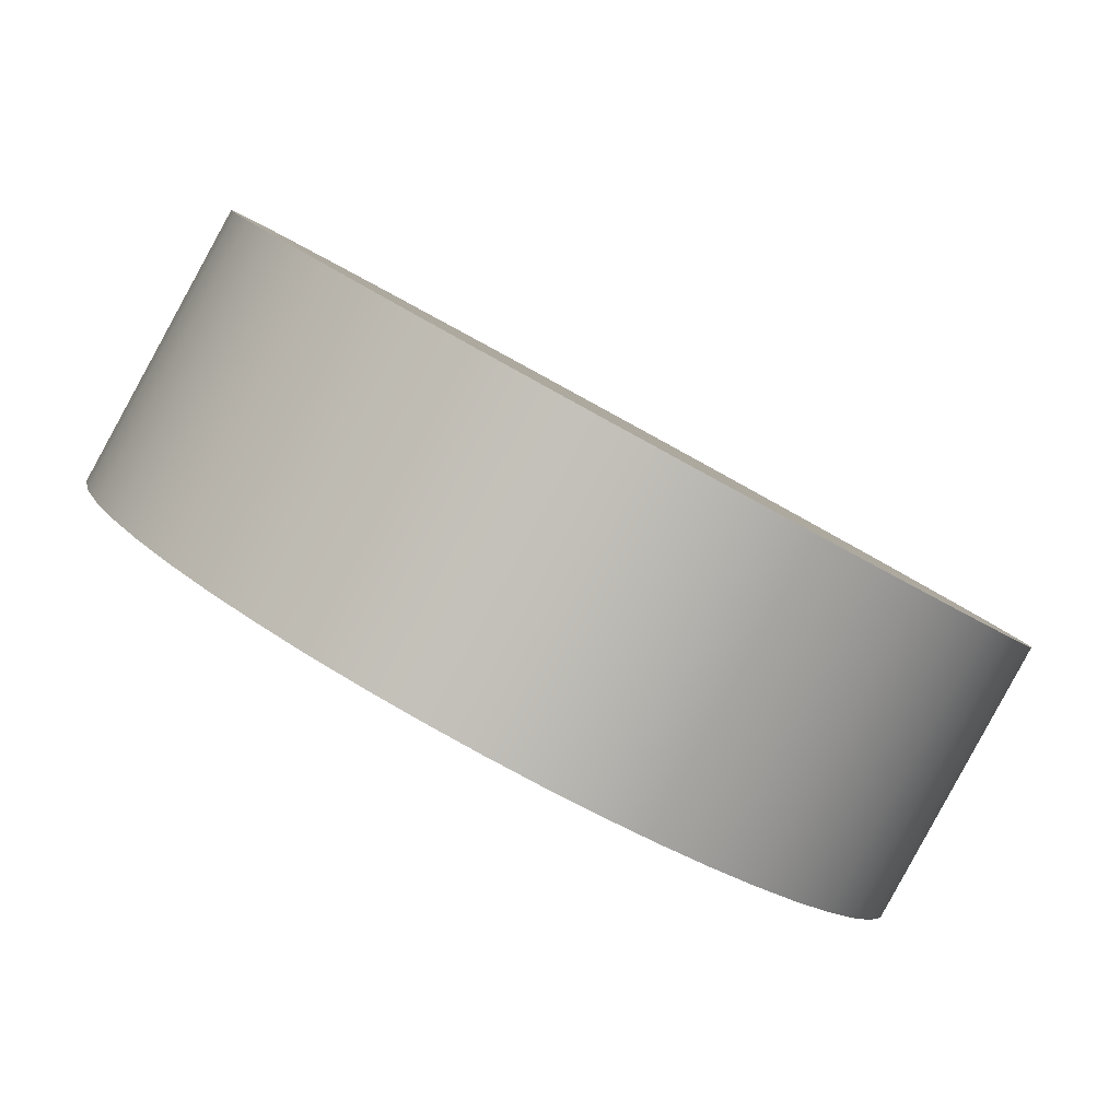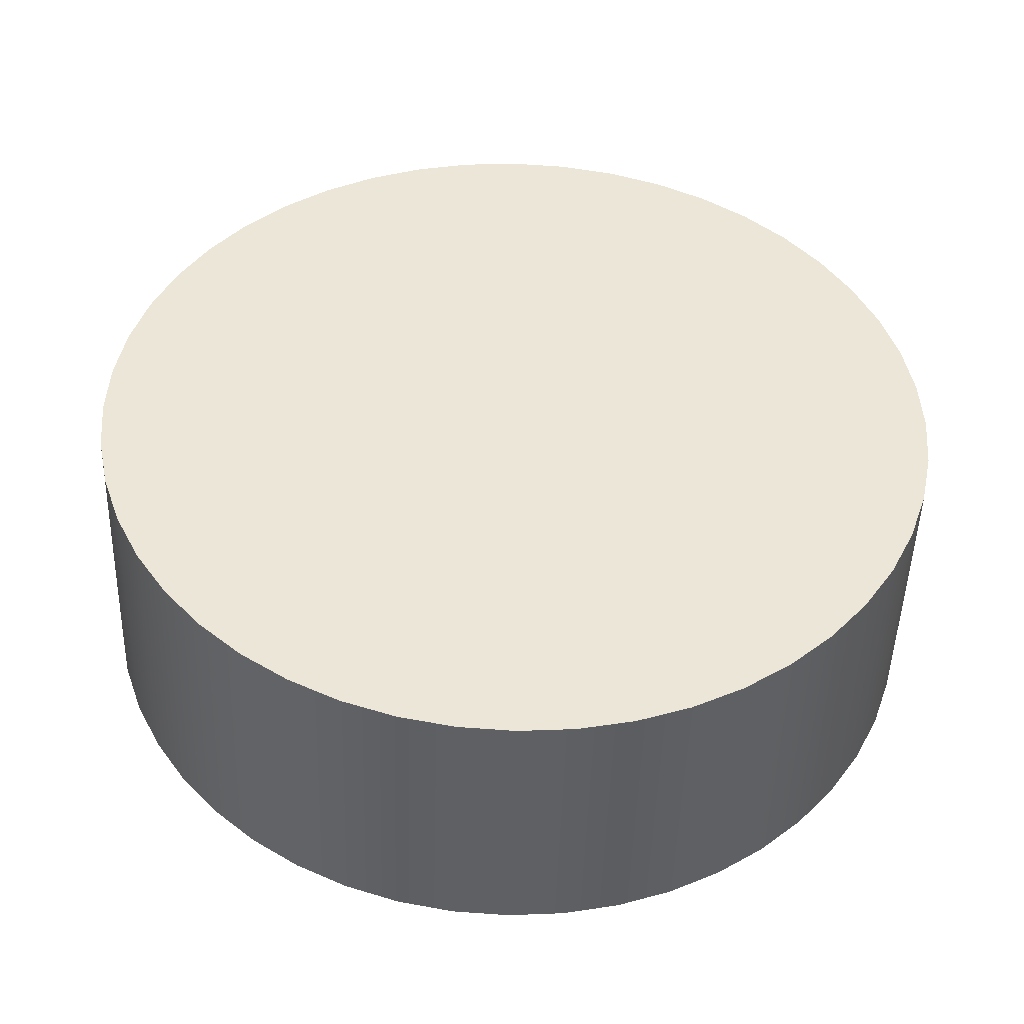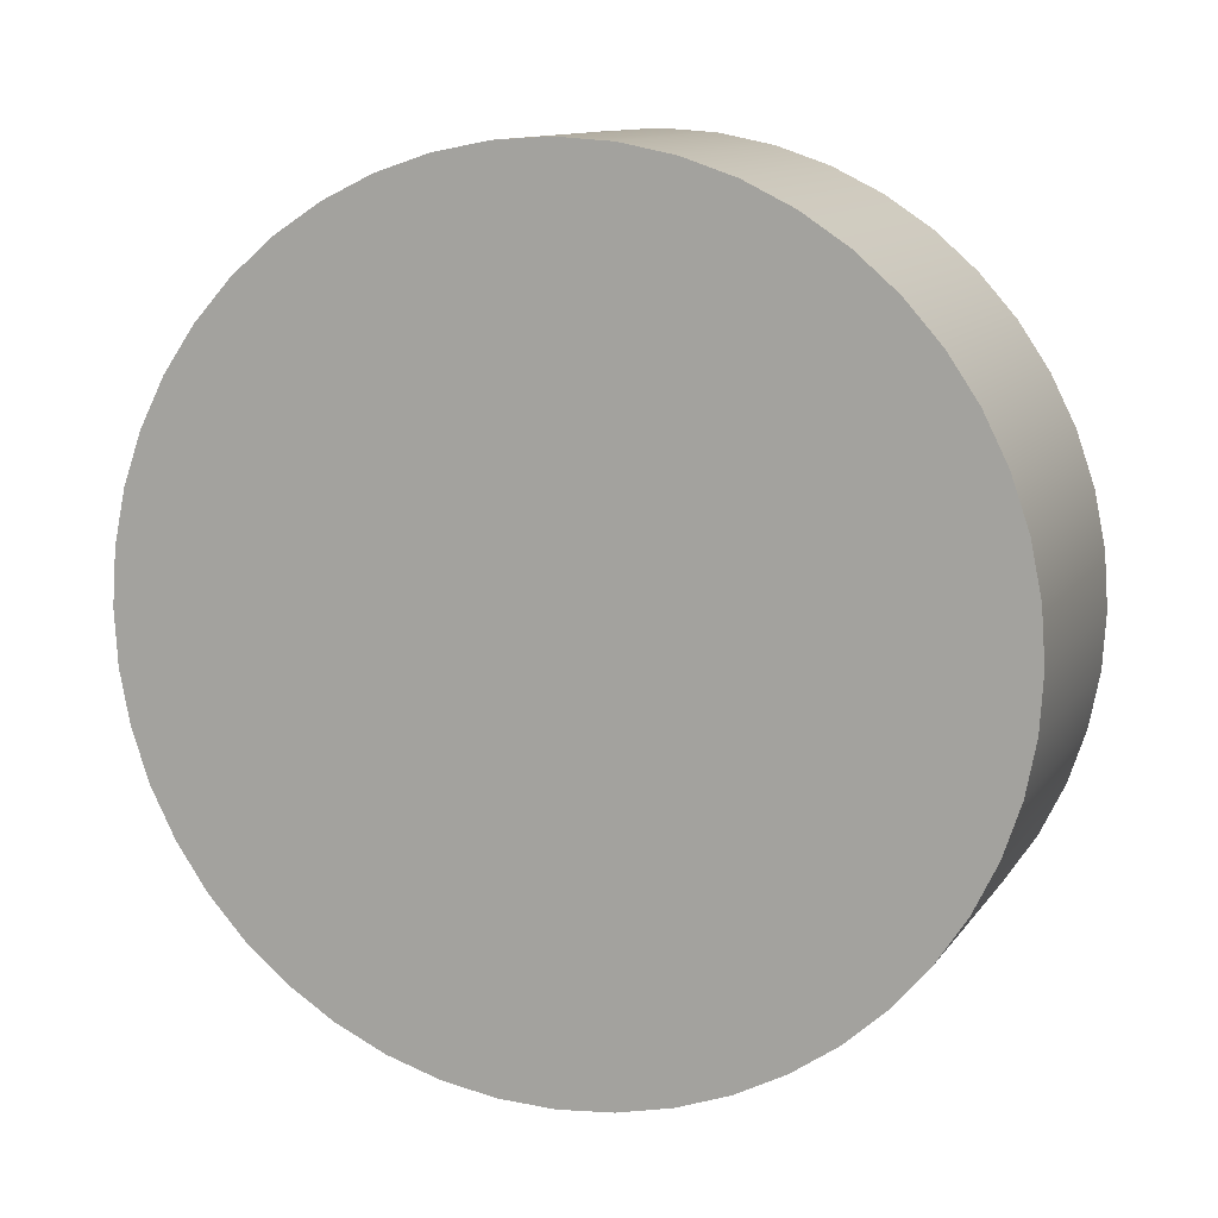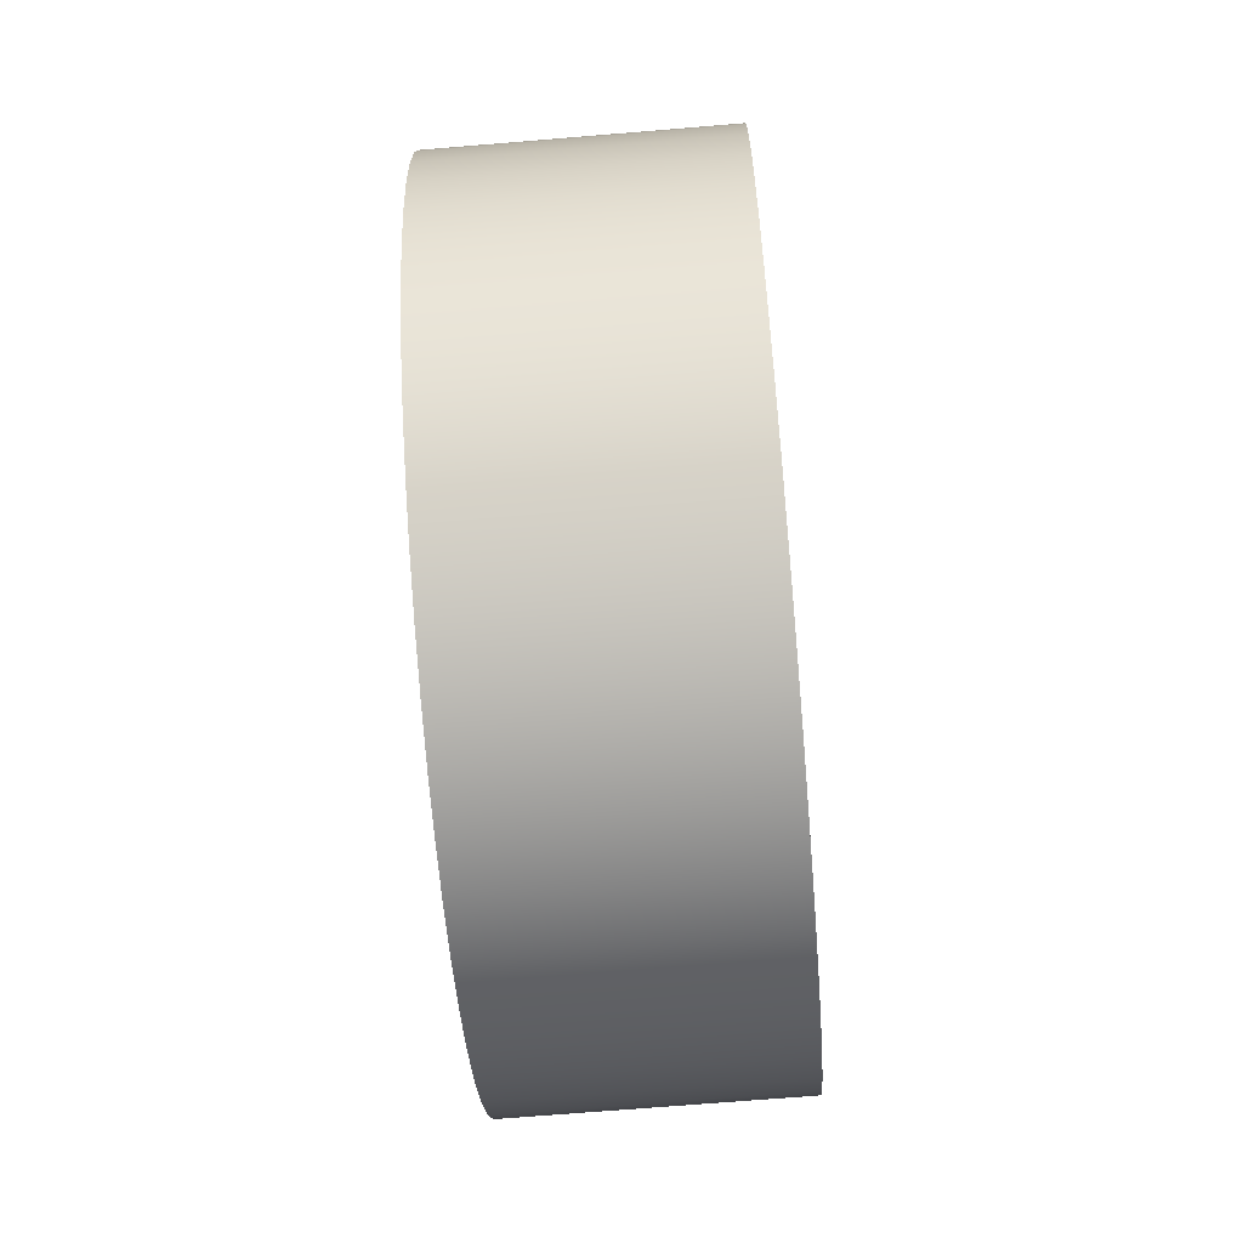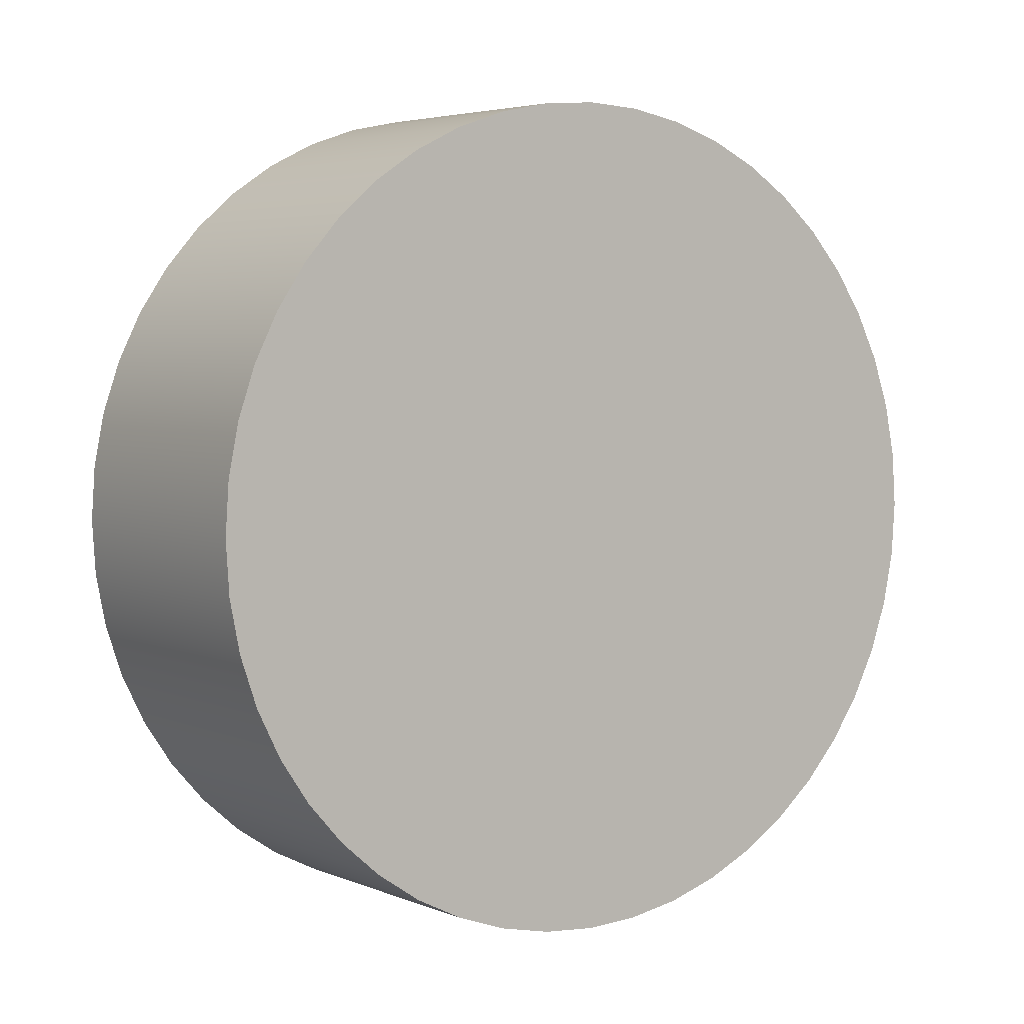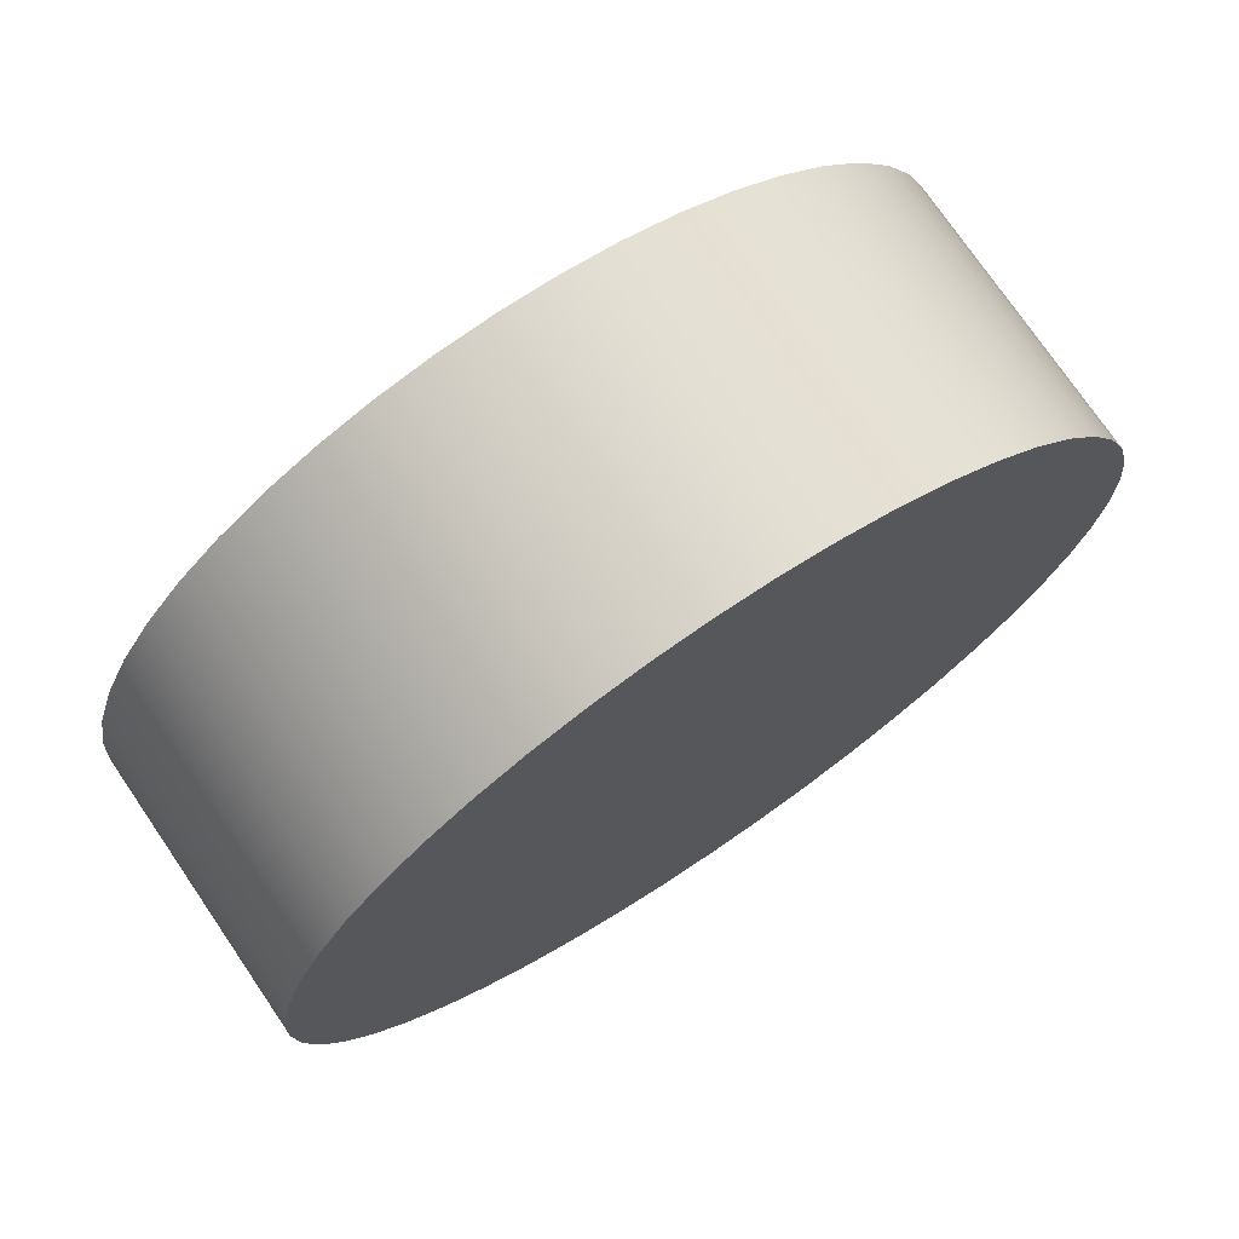
<metadata>
{"format":"obj","ext":"obj","renderer":"f3d","projection":"perspective","resolution":1024,"background":"white","views":[{"elev":-34.9,"azim":-131.0,"up":"+Z"},{"elev":-45.0,"azim":-48.5,"up":"+Y"},{"elev":10.5,"azim":152.5,"up":"+Y"},{"elev":-68.7,"azim":47.9,"up":"+Y"},{"elev":4.0,"azim":98.1,"up":"+Y"},{"elev":-50.9,"azim":-39.8,"up":"+Z"}]}
</metadata>
<code>
o Group17/mesh90/mesh90-geometry#mesh90-geometry
v -0.4327 -0.2872 0.192
v -0.4445 -0.284 0.2033
v -0.4325 -0.284 0.1922
v -0.4446 -0.2872 0.2032
v -0.444 -0.2808 0.2038
v -0.4321 -0.2808 0.1926
v -0.4314 -0.2778 0.1934
v -0.4424 -0.2749 0.2056
v -0.4304 -0.2749 0.1944
v -0.4433 -0.2778 0.2046
v -0.4325 -0.2904 0.1922
v -0.4445 -0.2904 0.2033
v -0.444 -0.2935 0.2038
v -0.4412 -0.2722 0.2069
v -0.4292 -0.2722 0.1957
v -0.4321 -0.2935 0.1926
v -0.4314 -0.2965 0.1934
v -0.4424 -0.2994 0.2056
v -0.4433 -0.2965 0.2046
v -0.4397 -0.2698 0.2084
v -0.4278 -0.2698 0.1973
v -0.4381 -0.2677 0.2102
v -0.4261 -0.2677 0.199
v -0.4304 -0.2994 0.1944
v -0.4292 -0.3021 0.1957
v -0.4412 -0.3021 0.2069
v -0.4362 -0.2659 0.2121
v -0.4243 -0.2659 0.201
v -0.4278 -0.3045 0.1973
v -0.4397 -0.3045 0.2084
v -0.4343 -0.2645 0.2142
v -0.4223 -0.2645 0.2031
v -0.4261 -0.3066 0.199
v -0.4243 -0.3084 0.201
v -0.4343 -0.3098 0.2142
v -0.4362 -0.3084 0.2121
v -0.4381 -0.3066 0.2102
v -0.4322 -0.2635 0.2165
v -0.4203 -0.2635 0.2053
v -0.4223 -0.3098 0.2031
v -0.4203 -0.3108 0.2053
v -0.4181 -0.2628 0.2076
v -0.4322 -0.3108 0.2165
v -0.43 -0.2628 0.2188
v -0.4181 -0.3115 0.2076
v -0.4159 -0.2626 0.2099
v -0.4279 -0.2626 0.2211
v -0.4159 -0.3117 0.2099
v -0.4279 -0.3117 0.2211
v -0.43 -0.3115 0.2188
v -0.4137 -0.2628 0.2122
v -0.4257 -0.3115 0.2234
v -0.4137 -0.3115 0.2122
v -0.4257 -0.2628 0.2234
v -0.4235 -0.2635 0.2257
v -0.4116 -0.2635 0.2145
v -0.4214 -0.2645 0.2279
v -0.4095 -0.2645 0.2168
v -0.4235 -0.3108 0.2257
v -0.4214 -0.3098 0.2279
v -0.4116 -0.3108 0.2145
v -0.4195 -0.2659 0.23
v -0.4075 -0.2659 0.2189
v -0.4095 -0.3098 0.2168
v -0.4195 -0.3084 0.23
v -0.4176 -0.2677 0.232
v -0.4057 -0.2677 0.2208
v -0.416 -0.2698 0.2337
v -0.4041 -0.2698 0.2226
v -0.4075 -0.3084 0.2189
v -0.4057 -0.3066 0.2208
v -0.4146 -0.2722 0.2353
v -0.4026 -0.2722 0.2241
v -0.4176 -0.3066 0.232
v -0.4041 -0.3045 0.2226
v -0.416 -0.3045 0.2337
v -0.4026 -0.3021 0.2241
v -0.4014 -0.2749 0.2254
v -0.4133 -0.2749 0.2366
v -0.4146 -0.3021 0.2353
v -0.4014 -0.2994 0.2254
v -0.4004 -0.2778 0.2264
v -0.4133 -0.2994 0.2366
v -0.4004 -0.2965 0.2264
v -0.3997 -0.2808 0.2272
v -0.4124 -0.2778 0.2376
v -0.4124 -0.2965 0.2376
v -0.4117 -0.2808 0.2384
v -0.4117 -0.2935 0.2384
v -0.4112 -0.2904 0.2388
v -0.3997 -0.2935 0.2272
v -0.3993 -0.284 0.2277
v -0.3993 -0.2904 0.2277
v -0.4112 -0.284 0.2388
v -0.3992 -0.2872 0.2278
v -0.4111 -0.2872 0.239
f 1 2 3
f 2 1 4
f 3 2 1
f 4 1 2
f 3 5 6
f 5 3 2
f 6 5 3
f 2 3 5
f 7 8 9
f 8 7 10
f 9 8 7
f 10 7 8
f 4 11 12
f 13 5 2
f 12 2 4
f 2 5 13
f 9 14 15
f 14 9 8
f 8 9 14
f 7 16 6
f 7 17 9
f 18 8 10
f 19 10 5
f 11 12 16
f 11 4 1
f 1 4 11
f 12 11 4
f 19 5 13
f 19 10 18
f 13 5 19
f 13 2 12
f 5 10 19
f 12 2 13
f 4 2 12
f 12 16 13
f 13 16 12
f 15 20 21
f 20 15 14
f 21 20 15
f 14 15 20
f 21 22 23
f 20 21 22
f 15 14 9
f 15 24 9
f 9 17 7
f 15 25 21
f 9 24 15
f 26 14 8
f 8 14 26
f 10 8 18
f 7 17 16
f 16 17 7
f 6 16 7
f 18 10 19
f 18 8 26
f 6 16 11
f 3 11 1
f 11 16 6
f 1 11 3
f 16 12 11
f 19 24 18
f 18 24 19
f 18 25 26
f 13 17 19
f 19 17 13
f 10 6 5
f 5 6 10
f 17 13 16
f 16 13 17
f 22 21 20
f 23 22 21
f 23 27 28
f 27 23 22
f 22 23 27
f 21 25 15
f 21 29 23
f 21 29 25
f 15 25 24
f 25 29 21
f 9 24 17
f 17 24 9
f 26 14 30
f 26 8 18
f 3 11 6
f 26 25 18
f 30 29 26
f 30 14 26
f 6 11 3
f 24 19 17
f 25 18 24
f 24 18 25
f 29 26 25
f 25 26 29
f 17 19 24
f 6 10 7
f 7 10 6
f 28 27 23
f 28 31 32
f 31 28 27
f 32 31 28
f 27 28 31
f 28 33 23
f 23 29 21
f 28 34 32
f 23 33 28
f 35 31 27
f 36 27 22
f 29 33 23
f 23 33 29
f 33 34 28
f 36 33 34
f 37 29 33
f 24 25 15
f 33 29 37
f 29 37 30
f 30 37 29
f 26 29 30
f 36 22 37
f 37 20 30
f 30 20 37
f 30 20 14
f 14 20 30
f 32 38 39
f 38 32 31
f 39 38 32
f 31 32 38
f 27 31 35
f 39 40 32
f 32 34 28
f 39 41 42
f 32 40 39
f 28 34 33
f 34 40 32
f 35 27 36
f 35 31 43
f 36 27 35
f 22 27 36
f 33 36 37
f 37 36 33
f 36 35 34
f 34 33 36
f 37 22 20
f 37 22 36
f 20 22 37
f 44 39 38
f 39 41 40
f 41 45 42
f 40 41 39
f 42 41 39
f 42 45 46
f 32 40 34
f 43 40 41
f 35 34 40
f 40 34 35
f 34 35 36
f 43 31 35
f 40 43 35
f 35 43 40
f 41 40 43
f 44 42 47
f 39 44 42
f 42 44 39
f 38 39 44
f 42 45 41
f 45 48 46
f 49 45 48
f 50 41 45
f 45 41 50
f 46 45 42
f 46 47 42
f 41 50 43
f 43 50 41
f 43 38 31
f 43 38 50
f 31 38 43
f 49 47 44
f 50 44 38
f 38 44 50
f 46 48 45
f 46 48 51
f 48 52 49
f 53 48 52
f 49 52 48
f 45 49 50
f 48 45 49
f 50 49 45
f 46 54 51
f 54 46 47
f 51 54 46
f 47 46 54
f 51 55 56
f 54 51 55
f 42 47 46
f 47 42 44
f 52 47 49
f 49 44 50
f 50 38 43
f 50 44 49
f 49 47 52
f 44 47 49
f 56 55 51
f 56 57 58
f 51 48 46
f 51 53 56
f 52 48 53
f 53 59 52
f 52 59 53
f 60 55 59
f 59 54 52
f 48 53 51
f 61 53 59
f 52 54 59
f 55 51 54
f 57 56 55
f 55 56 57
f 52 54 47
f 47 54 52
f 58 57 56
f 58 62 63
f 62 58 57
f 57 58 62
f 51 53 48
f 53 61 56
f 56 53 51
f 61 60 59
f 64 61 60
f 59 60 61
f 59 53 61
f 60 57 55
f 60 57 65
f 55 57 60
f 59 55 54
f 59 55 60
f 54 55 59
f 63 62 58
f 63 64 58
f 58 61 56
f 63 66 67
f 66 63 62
f 67 66 63
f 62 63 66
f 67 68 69
f 68 67 66
f 66 67 68
f 63 70 67
f 58 64 63
f 65 62 57
f 57 62 65
f 56 61 53
f 61 64 58
f 60 61 64
f 56 61 58
f 58 64 61
f 64 65 60
f 70 64 65
f 60 65 64
f 65 57 60
f 63 70 64
f 70 71 67
f 64 70 63
f 69 68 67
f 69 72 73
f 69 71 67
f 67 70 63
f 67 71 69
f 65 62 74
f 71 70 74
f 65 64 70
f 70 74 65
f 65 74 70
f 67 71 70
f 71 75 69
f 76 71 75
f 74 70 71
f 72 69 68
f 68 69 72
f 73 72 69
f 69 75 71
f 74 62 65
f 71 76 74
f 75 71 76
f 74 76 71
f 73 77 75
f 73 75 69
f 73 77 78
f 75 77 73
f 69 75 73
f 75 76 77
f 74 66 62
f 74 66 76
f 62 66 74
f 76 66 74
f 77 76 75
f 73 79 78
f 78 79 73
f 78 77 73
f 76 68 66
f 76 68 80
f 76 77 80
f 80 77 76
f 79 73 72
f 72 73 79
f 78 81 77
f 78 81 82
f 77 81 78
f 66 68 76
f 80 72 68
f 80 72 83
f 68 72 80
f 80 68 76
f 77 80 81
f 82 81 78
f 81 80 77
f 82 84 81
f 82 84 85
f 81 84 82
f 78 86 82
f 82 86 78
f 83 72 80
f 83 79 87
f 83 84 87
f 80 81 83
f 83 81 80
f 83 79 72
f 72 79 83
f 84 83 81
f 81 83 84
f 82 88 85
f 85 88 82
f 85 84 82
f 86 78 79
f 79 78 86
f 89 88 86
f 89 86 87
f 87 86 79
f 89 88 90
f 86 88 89
f 87 86 89
f 79 86 87
f 87 84 83
f 88 82 86
f 86 82 88
f 85 91 84
f 85 91 92
f 84 91 85
f 87 91 89
f 89 91 87
f 87 79 83
f 90 88 89
f 84 87 91
f 91 87 84
f 91 93 92
f 85 94 92
f 92 94 85
f 92 91 85
f 90 94 88
f 88 94 90
f 95 90 93
f 93 90 95
f 93 92 95
f 95 92 93
f 92 93 91
f 94 85 88
f 88 85 94
f 94 90 96
f 96 90 94
f 90 95 96
f 96 95 90
f 92 96 95
f 95 96 92
f 93 89 91
f 91 89 93
f 96 92 94
f 94 92 96
f 89 93 90
f 90 93 89

</code>
